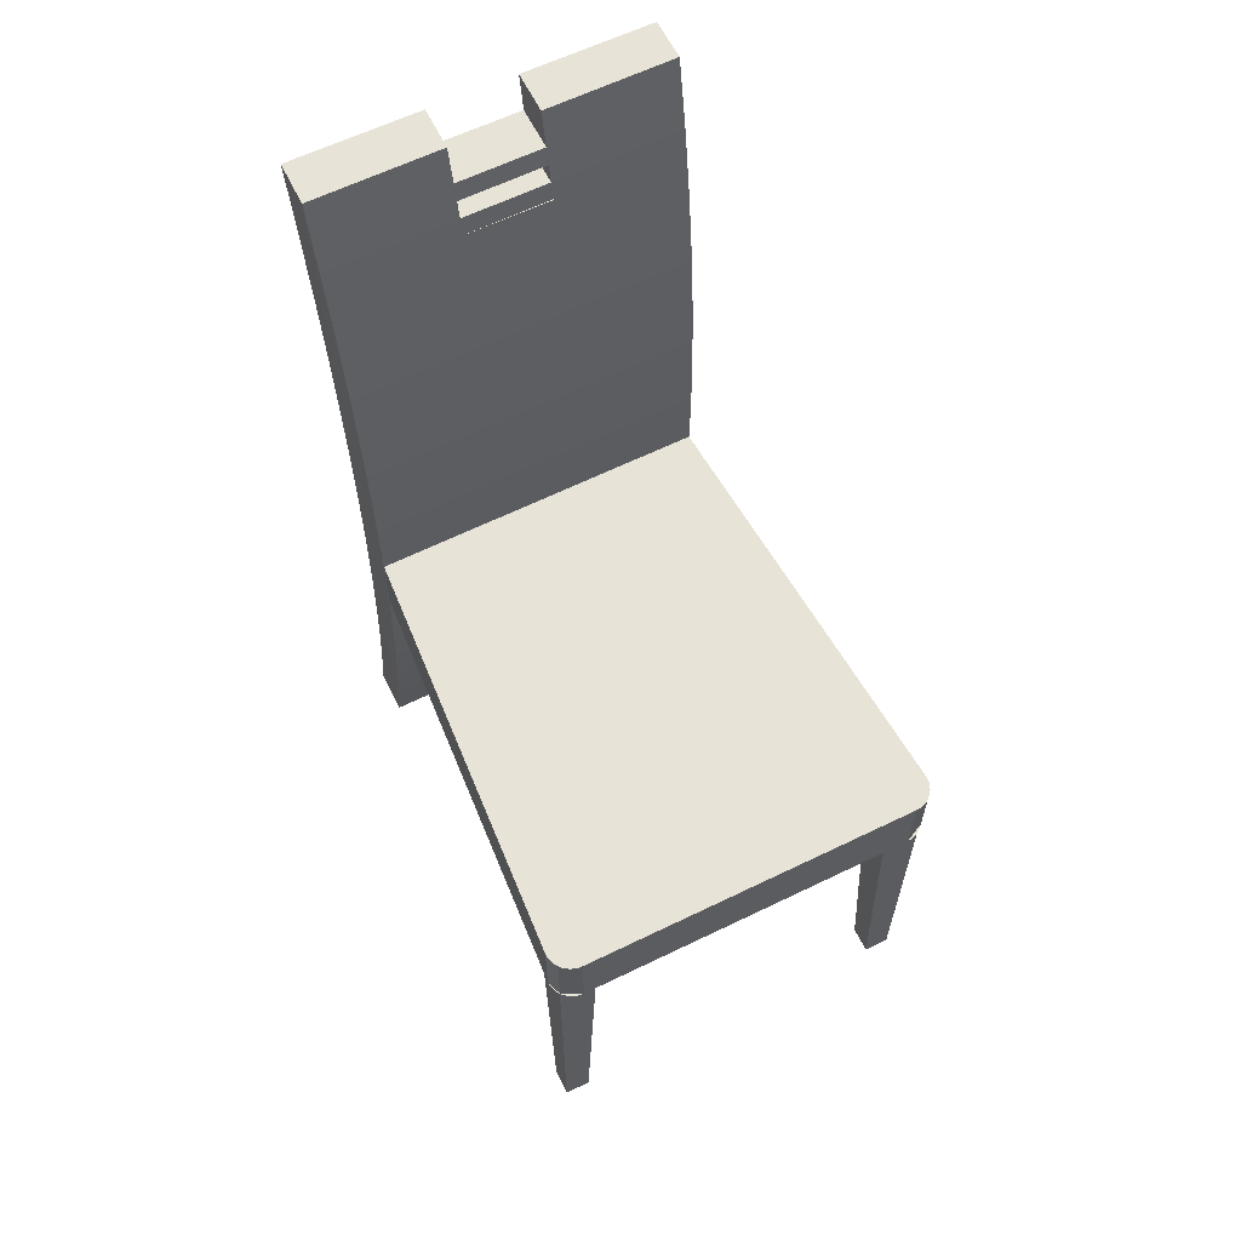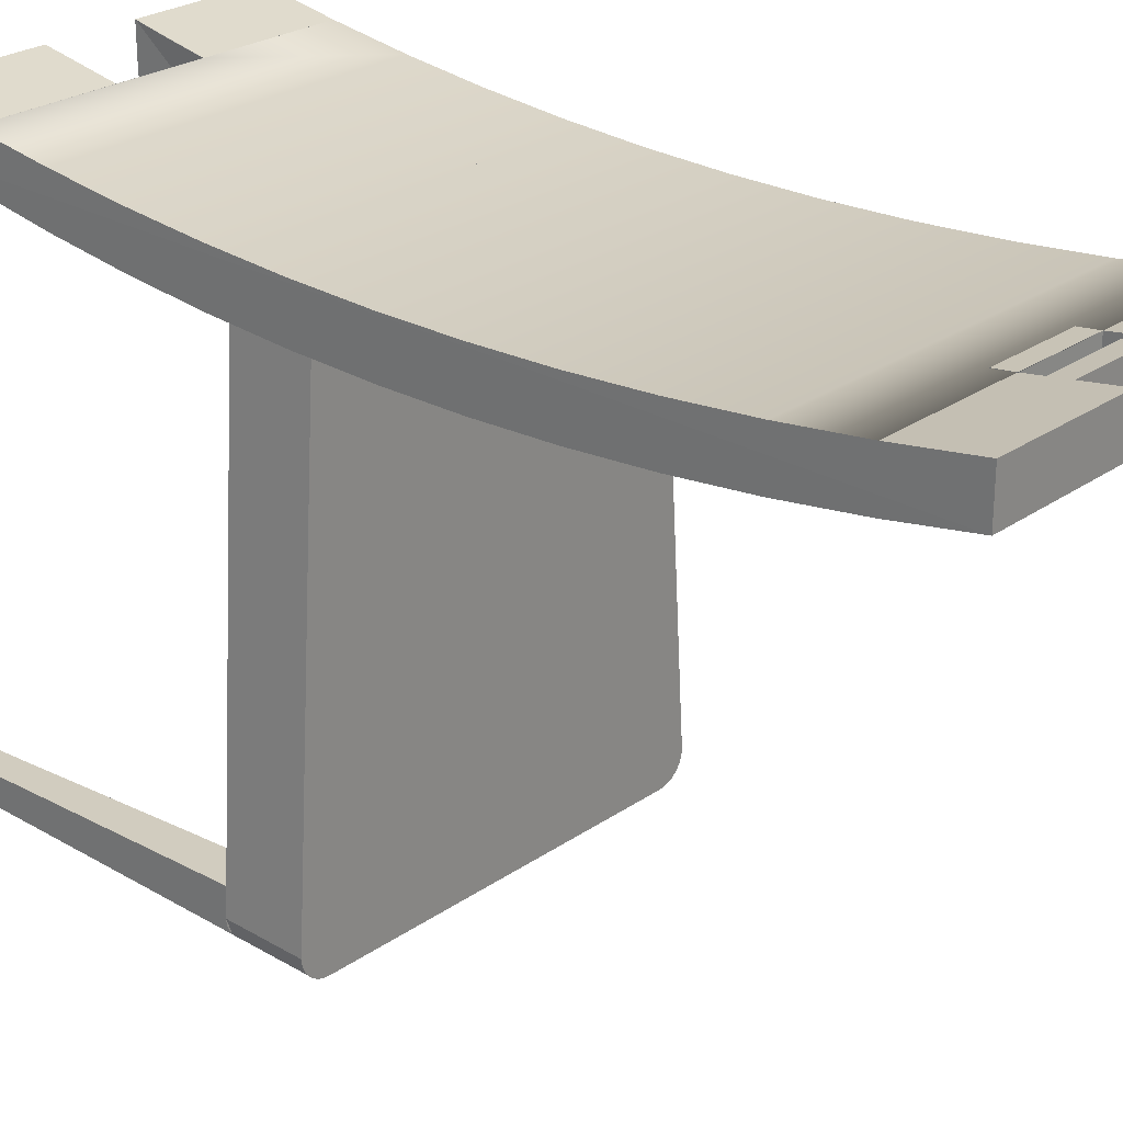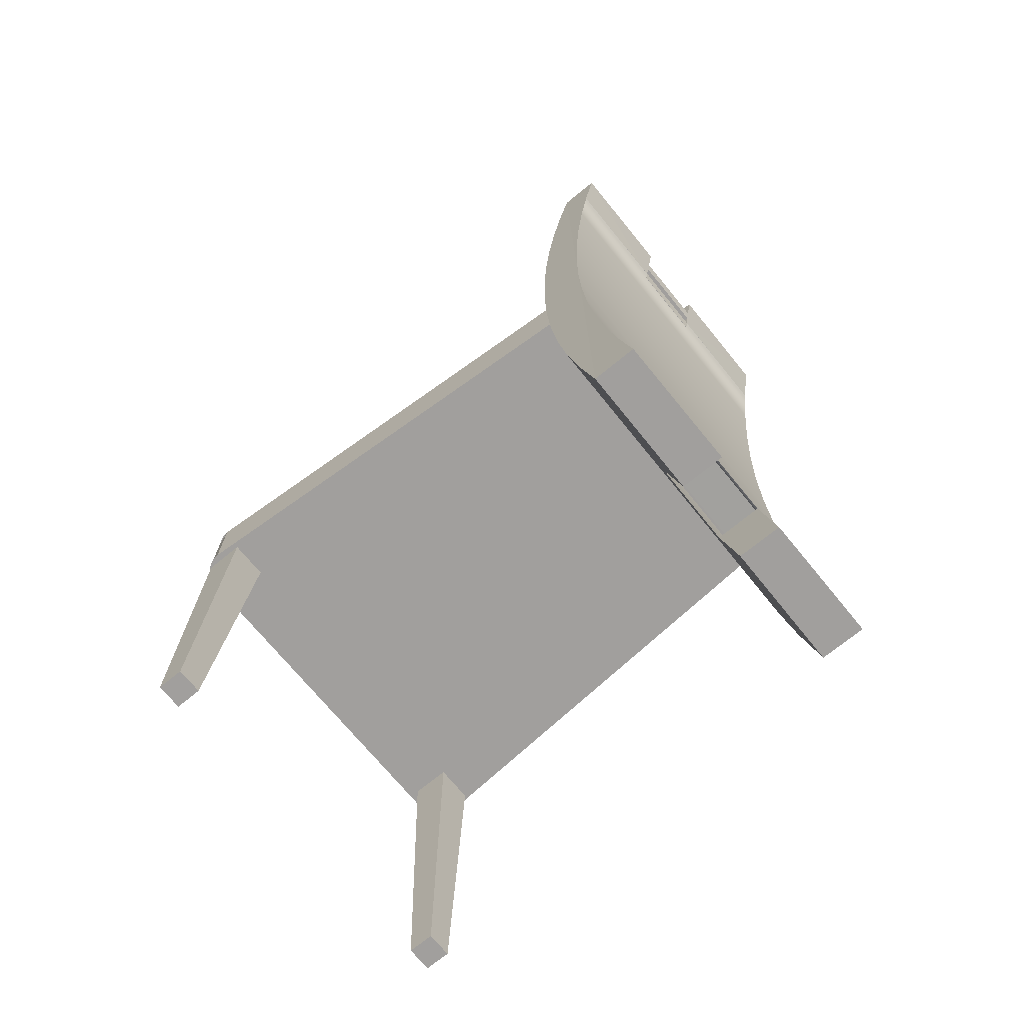
<metadata>
{"format":"obj","ext":"obj","renderer":"f3d","projection":"perspective","resolution":1024,"background":"white","views":[{"elev":62.2,"azim":153.8,"up":"+Y"},{"elev":26.1,"azim":132.6,"up":"+Z"},{"elev":-71.5,"azim":-50.7,"up":"+Y"}]}
</metadata>
<code>
v 0.1704 -0.102 -0.2904
v 0.1484 -0.3815 -0.2904
v 0.1704 -0.3815 -0.2904
v 0.1373 -0.102 -0.2904
v 0.1704 -0.3815 -0.2684
v 0.1373 -0.102 -0.2573
v 0.1704 -0.102 -0.2573
v 0.1484 -0.3815 -0.2684
v -0.1678 -0.102 -0.288
v -0.1708 -0.102 -0.277
v -0.1662 -0.102 -0.2904
v -0.1691 -0.102 -0.2854
v -0.1662 -0.03577 -0.2904
v -0.165 -0.102 -0.2573
v -0.17 -0.102 -0.2827
v -0.1708 -0.03577 -0.277
v -0.1487 -0.03577 -0.2991
v -0.145 -0.102 0.1056
v -0.165 -0.102 -0.2904
v -0.1706 -0.102 -0.2799
v -0.1678 -0.03577 -0.288
v -0.145 -0.03577 0.1056
v -0.1487 -0.102 -0.2991
v -0.1516 -0.03577 -0.2989
v -0.1319 -0.102 -0.2573
v -0.165 -0.3815 -0.2684
v -0.1691 -0.03577 -0.2854
v -0.1516 -0.102 -0.2989
v 0.1529 -0.03577 -0.2991
v -0.1544 -0.03577 -0.2983
v 0.1492 -0.102 0.1056
v 0.1492 -0.03577 0.1056
v -0.145 -0.03419 0.1423
v -0.1319 -0.102 -0.2904
v -0.165 -0.3815 -0.2904
v -0.17 -0.03577 -0.2827
v -0.03424 -0.03577 0.1056
v -0.1544 -0.102 -0.2983
v 0.1529 -0.102 -0.2991
v -0.1572 -0.03577 -0.2974
v 0.03932 -0.1014 0.1456
v -0.143 -0.3815 -0.2684
v 0.03932 -0.03577 0.1056
v -0.145 -0.1015 0.1423
v -0.145 -0.03416 0.1431
v -0.143 -0.3815 -0.2904
v -0.1706 -0.03577 -0.2799
v -0.1572 -0.102 -0.2974
v 0.1704 -0.03577 -0.2904
v -0.1597 -0.03577 -0.2961
v 0.175 -0.102 -0.277
v 0.1501 -0.1014 0.1456
v -0.03424 -0.1014 0.1456
v -0.03424 -0.03416 0.1431
v -0.145 0.01478 0.1423
v -0.145 -0.1014 0.1456
v -0.03424 -0.03574 0.1063
v -0.1597 -0.102 -0.2961
v 0.1685 -0.03577 -0.2926
v 0.175 -0.03577 -0.277
v -0.1621 -0.03577 -0.2945
v -0.145 -0.05286 0.1434
v 0.1501 -0.03416 0.1431
v -0.1451 -0.3223 0.1299
v -0.145 -0.3889 0.1423
v -0.1621 -0.102 -0.2945
v 0.1685 -0.102 -0.2926
v 0.1663 -0.03577 -0.2945
v 0.1748 -0.03577 -0.2799
v -0.1643 -0.03577 -0.2926
v 0.1748 -0.102 -0.2799
v 0.1501 -0.05286 0.1434
v -0.145 0.4184 0.1423
v -0.145 -0.1204 0.1464
v -0.1643 -0.102 -0.2926
v 0.1663 -0.102 -0.2945
v 0.1639 -0.03577 -0.2961
v 0.1742 -0.03577 -0.2827
v 0.1742 -0.102 -0.2827
v 0.1501 -0.1204 0.1464
v 0.1501 0.01478 0.1423
v -0.1451 0.3519 0.1299
v -0.145 0.08242 0.1434
v -0.145 -0.1879 0.1516
v 0.1639 -0.102 -0.2961
v 0.1614 -0.03577 -0.2974
v 0.1733 -0.03577 -0.2854
v 0.1733 -0.102 -0.2854
v 0.1501 -0.3889 0.1403
v -0.03424 -0.3223 0.1291
v -0.03424 -0.3889 0.1416
v -0.1452 -0.2554 0.1196
v -0.03424 0.3519 0.1291
v -0.145 0.15 0.1464
v 0.1501 -0.1879 0.1516
v -0.145 -0.2552 0.1587
v 0.1614 -0.102 -0.2974
v 0.1586 -0.03577 -0.2983
v 0.172 -0.03577 -0.288
v 0.172 -0.102 -0.288
v 0.1501 0.08242 0.1434
v -0.03424 -0.3889 0.1791
v -0.1452 0.2849 0.1196
v -0.03424 0.3684 0.1322
v -0.145 0.2174 0.1516
v 0.1501 -0.2552 0.1587
v -0.145 -0.3222 0.1679
v 0.1586 -0.102 -0.2983
v 0.1558 -0.03577 -0.2989
v 0.1501 0.4184 0.1403
v -0.145 -0.3889 0.1791
v -0.03217 -0.3222 0.1679
v -0.1452 0.2176 0.1117
v 0.03932 0.3519 0.1286
v -0.03424 0.3517 0.1681
v -0.03424 0.3851 0.1353
v -0.03424 0.3519 0.1306
v -0.03424 0.3811 0.1342
v -0.145 0.2847 0.1587
v 0.1501 0.15 0.1464
v 0.1558 -0.102 -0.2989
v 0.15 0.3519 0.1279
v 0.1501 -0.3222 0.1679
v -0.03216 -0.3222 0.168
v -0.03262 -0.3413 0.171
v 0.15 -0.2554 0.1176
v 0.15 -0.3223 0.1279
v 0.1499 0.2176 0.1097
v 0.1499 -0.1881 0.1097
v -0.1452 -0.1881 0.1117
v 0.03932 0.4184 0.1411
v 0.03932 0.3517 0.1681
v -0.03424 0.3684 0.1709
v 0.03932 0.3851 0.1348
v -0.03424 0.4184 0.1416
v -0.03424 0.3351 0.1659
v -0.03424 0.3436 0.1276
v -0.145 0.3517 0.1679
v 0.1501 0.2174 0.1516
v 0.1501 -0.3889 0.1791
v -0.03335 -0.3651 0.1749
v 0.03932 -0.3222 0.1681
v 0.03932 -0.3223 0.1286
v 0.03932 -0.3889 0.1411
v 0.15 0.2849 0.1176
v 0.1499 0.1501 0.104
v -0.1453 -0.1206 0.106
v 0.03932 0.3684 0.1317
v 0.03932 0.3351 0.1659
v -0.03424 0.3851 0.1361
v -0.03424 0.3851 0.1736
v -0.145 0.4184 0.1791
v 0.1501 0.2847 0.1587
v 0.03932 0.4184 0.1791
v 0.03932 -0.3889 0.1791
v 0.03932 -0.3223 0.1303
v 0.1499 -0.1206 0.104
v -0.1453 0.1501 0.106
v 0.03932 0.3811 0.1337
v 0.03932 0.3684 0.133
v 0.03932 0.3436 0.1272
v 0.1501 0.3517 0.1679
v 0.03932 0.3851 0.1357
v -0.03424 0.4184 0.1791
v -0.03424 0.3351 0.1263
v 0.03932 -0.3248 0.1686
v 0.1501 0.4184 0.1791
v 0.03932 0.3851 0.1736
v 0.1498 0.0825 0.1006
v -0.1453 -0.05295 0.1026
v 0.03932 0.3684 0.1709
v 0.03932 0.3351 0.1259
v -0.03424 0.3351 0.1259
v 0.03932 -0.3204 0.1679
v 0.03932 -0.3413 0.1711
v 0.03932 -0.3651 0.175
v 0.1498 -0.05295 0.1006
v -0.1453 0.0825 0.1026
v 0.1498 0.01478 0.09943
v -0.1453 0.01478 0.1014
v -0.1662 -0.3815 -0.2904
v 0.03932 0.3205 0.1236
v 0.03932 0.306 0.1214
v -0.03424 0.3205 0.124
v 0.03932 0.2682 0.1165
v -0.03424 0.3205 0.1236
v -0.03424 0.306 0.1218
v 0.03932 0.2304 0.1123
v -0.03424 0.2682 0.1168
v 0.03932 0.1925 0.109
v -0.03424 0.2304 0.1126
v 0.03932 0.1545 0.1065
v -0.03424 0.1925 0.1093
v 0.03932 0.1164 0.1048
v -0.03424 0.1545 0.1067
v 0.03932 0.07839 0.104
v -0.03424 0.1165 0.105
v 0.03932 0.04032 0.1039
v -0.03424 0.07843 0.1041
v 0.03932 0.002265 0.1047
v -0.03424 0.04036 0.104
v 0.03932 -0.03577 0.1063
v -0.03424 0.002299 0.1048
v 0.03932 -0.05284 0.1065
v 0.03932 -0.03577 0.1438
v 0.03932 -0.103 0.1087
v -0.03424 -0.05285 0.1066
v 0.03932 -0.1204 0.1095
v -0.03424 -0.1014 0.1087
v 0.03932 -0.1878 0.1145
v 0.03932 -0.2551 0.1214
v 0.03932 -0.3221 0.1302
v -0.03424 0.3517 0.1306
g mesh1_mesh1-geometry
f 1 2 3
f 2 1 4
f 2 5 3
f 5 1 3
f 1 6 4
f 4 6 1
f 4 7 1
f 1 7 4
f 6 2 4
f 5 2 8
f 1 5 7
f 6 1 7
f 7 1 6
f 7 4 6
f 6 4 7
f 2 6 8
f 6 5 8
f 5 6 7
g mesh1_mesh1-geometry
f 3 2 1
f 4 1 2
f 3 5 2
f 3 1 5
f 4 2 6
f 8 2 5
f 7 5 1
f 8 6 2
f 8 5 6
f 7 6 5
g mesh2_mesh2-geometry
f 9 10 11
f 10 9 12
f 11 10 9
f 12 9 10
f 13 10 11
f 10 14 11
f 10 12 15
f 15 12 10
f 10 13 16
f 11 17 13
f 18 14 10
f 19 11 14
f 10 15 20
f 20 15 10
f 16 21 13
f 13 21 16
f 17 16 13
f 22 10 16
f 17 11 23
f 13 24 17
f 17 24 13
f 18 25 14
f 10 22 18
f 19 23 11
f 19 26 14
f 14 26 19
f 25 19 14
f 14 19 25
f 21 16 27
f 27 16 21
f 17 22 16
f 28 11 23
f 23 11 28
f 23 29 17
f 24 13 30
f 30 13 24
f 31 25 18
f 26 25 14
f 14 25 26
f 18 32 22
f 22 32 18
f 33 18 22
f 22 18 33
f 34 23 19
f 26 19 35
f 35 19 26
f 19 25 34
f 34 25 19
f 27 16 36
f 36 16 27
f 17 37 22
f 11 28 38
f 38 28 11
f 29 23 39
f 29 32 17
f 30 13 40
f 40 13 30
f 25 31 34
f 32 18 31
f 31 18 32
f 41 31 18
f 18 31 41
f 25 26 42
f 42 26 25
f 22 32 43
f 43 32 22
f 18 33 44
f 44 33 18
f 22 45 33
f 33 45 22
f 34 39 23
f 46 19 34
f 34 19 46
f 19 46 35
f 35 46 19
f 46 26 35
f 35 26 46
f 25 46 34
f 34 46 25
f 36 16 47
f 47 16 36
f 17 43 37
f 22 43 37
f 37 43 22
f 37 45 22
f 22 45 37
f 11 38 48
f 48 38 11
f 39 49 29
f 49 32 29
f 17 32 43
f 40 13 50
f 50 13 40
f 31 39 34
f 51 32 31
f 31 32 51
f 31 41 52
f 52 41 31
f 41 18 53
f 53 18 41
f 26 46 42
f 42 46 26
f 46 25 42
f 42 25 46
f 32 54 43
f 43 54 32
f 45 44 33
f 33 44 45
f 44 55 33
f 56 18 44
f 44 18 56
f 45 33 55
f 55 33 45
f 43 54 37
f 37 54 43
f 57 45 37
f 37 45 57
f 11 48 58
f 58 48 11
f 49 39 1
f 29 59 49
f 49 59 29
f 32 49 60
f 50 13 61
f 61 13 50
f 31 1 39
f 32 51 60
f 60 51 32
f 1 31 51
f 41 62 52
f 52 53 41
f 53 18 56
f 56 18 53
f 53 62 41
f 54 32 63
f 63 32 54
f 44 45 62
f 62 45 44
f 44 64 55
f 44 62 56
f 56 62 44
f 56 65 44
f 55 54 45
f 37 54 57
f 57 54 37
f 45 57 54
f 54 57 45
f 11 58 66
f 66 58 11
f 67 39 1
f 1 39 67
f 60 1 49
f 49 1 60
f 59 29 68
f 68 29 59
f 49 69 60
f 60 69 49
f 61 13 70
f 70 13 61
f 1 60 51
f 51 60 1
f 71 1 51
f 51 1 71
f 52 62 72
f 52 56 53
f 62 53 56
f 54 55 63
f 63 45 54
f 45 72 62
f 64 44 65
f 64 73 55
f 65 56 74
f 11 66 75
f 75 66 11
f 39 67 76
f 76 67 39
f 68 29 77
f 77 29 68
f 69 49 78
f 78 49 69
f 1 71 79
f 79 71 1
f 72 80 52
f 80 56 52
f 63 55 81
f 72 45 63
f 64 82 73
f 73 83 55
f 56 80 74
f 65 74 84
f 39 76 85
f 85 76 39
f 77 29 86
f 86 29 77
f 78 49 87
f 87 49 78
f 1 79 88
f 88 79 1
f 72 89 80
f 83 81 55
f 81 72 63
f 90 65 91
f 92 82 64
f 73 82 93
f 83 73 94
f 95 74 80
f 74 95 84
f 65 84 96
f 39 85 97
f 97 85 39
f 86 29 98
f 98 29 86
f 87 49 99
f 99 49 87
f 1 88 100
f 100 88 1
f 81 89 72
f 80 89 95
f 81 83 101
f 65 102 91
f 102 90 91
f 92 103 82
f 104 73 93
f 94 73 105
f 94 101 83
f 106 84 95
f 84 106 96
f 65 96 107
f 39 97 108
f 108 97 39
f 98 29 109
f 109 29 98
f 89 81 110
f 95 89 106
f 101 110 81
f 102 65 111
f 102 112 90
f 92 113 103
f 114 115 93
f 73 104 116
f 117 104 93
f 118 93 104
f 104 93 118
f 105 73 119
f 105 120 94
f 101 94 120
f 106 112 96
f 96 112 107
f 65 107 111
f 39 108 121
f 121 108 39
f 122 89 110
f 106 89 123
f 120 110 101
f 124 111 102
f 102 111 124
f 102 125 124
f 124 125 102
f 112 102 124
f 122 126 127
f 128 129 126
f 130 113 92
f 131 114 122
f 115 114 132
f 93 115 117
f 133 116 104
f 104 116 133
f 104 134 116
f 118 104 116
f 116 104 118
f 73 116 135
f 104 117 115
f 93 136 117
f 117 136 93
f 93 118 137
f 137 118 93
f 119 73 138
f 119 139 105
f 120 105 139
f 112 106 123
f 124 111 107
f 122 127 89
f 131 122 110
f 123 89 140
f 139 110 120
f 125 102 141
f 141 102 125
f 112 142 124
f 143 144 89
f 145 126 122
f 146 129 128
f 128 126 145
f 147 113 130
f 114 131 148
f 148 132 114
f 149 114 132
f 132 114 149
f 132 138 115
f 136 132 115
f 115 132 136
f 117 136 115
f 115 136 117
f 116 133 150
f 150 133 116
f 104 133 148
f 104 115 133
f 134 104 148
f 134 151 116
f 118 116 135
f 135 116 118
f 135 116 150
f 150 116 135
f 135 152 73
f 137 136 93
f 93 136 137
f 138 73 152
f 138 153 119
f 139 119 153
f 142 112 123
f 110 154 131
f 144 140 89
f 123 140 155
f 153 110 139
f 144 143 156
f 156 143 144
f 146 157 129
f 147 158 113
f 148 131 134
f 159 148 114
f 114 148 159
f 132 148 160
f 149 161 114
f 114 161 149
f 132 136 149
f 149 136 132
f 138 132 162
f 152 115 138
f 150 133 151
f 151 133 150
f 116 151 150
f 148 133 160
f 133 152 115
f 115 152 133
f 134 160 148
f 148 160 134
f 148 159 134
f 134 159 148
f 163 151 134
f 151 135 150
f 152 135 164
f 136 137 165
f 165 137 136
f 153 138 162
f 123 166 142
f 154 110 167
f 168 131 154
f 140 144 155
f 166 123 155
f 162 110 153
f 142 144 156
f 169 157 146
f 170 158 147
f 131 163 134
f 134 163 131
f 134 159 131
f 131 159 134
f 132 160 171
f 161 149 172
f 172 149 161
f 136 172 149
f 149 172 136
f 167 162 132
f 133 168 151
f 151 168 133
f 152 133 151
f 151 133 152
f 171 160 133
f 160 134 171
f 171 134 160
f 151 163 168
f 171 134 163
f 163 134 171
f 135 151 164
f 152 151 164
f 164 151 152
f 172 136 173
f 173 136 165
f 173 136 172
f 165 136 173
f 166 142 174
f 174 142 166
f 175 142 166
f 110 162 167
f 168 167 154
f 154 167 168
f 131 168 163
f 144 176 155
f 155 175 166
f 166 175 155
f 144 142 175
f 169 177 157
f 170 178 158
f 167 171 132
f 132 171 167
f 168 133 171
f 171 133 168
f 171 163 168
f 168 163 171
f 171 167 168
f 168 167 171
f 144 175 176
f 175 155 176
f 176 155 175
f 177 169 179
f 178 170 180
g mesh2_mesh2-geometry
f 11 10 13
f 11 14 10
f 16 13 10
f 13 17 11
f 10 14 18
f 14 11 19
f 16 10 22
f 23 11 17
f 14 25 18
f 18 22 10
f 11 23 19
f 17 29 23
f 18 25 31
f 19 23 34
f 39 23 29
f 34 31 25
f 23 39 34
f 29 49 39
f 34 39 31
f 33 55 44
f 1 39 49
f 39 1 31
f 51 31 1
f 52 62 41
f 41 53 52
f 41 62 53
f 55 64 44
f 44 65 56
f 45 54 55
f 72 62 52
f 53 56 52
f 56 53 62
f 63 55 54
f 54 45 63
f 62 72 45
f 65 44 64
f 55 73 64
f 74 56 65
f 52 80 72
f 52 56 80
f 81 55 63
f 63 45 72
f 64 65 90
f 90 65 64
f 73 82 64
f 55 83 73
f 74 80 56
f 84 74 65
f 80 89 72
f 55 81 83
f 63 72 81
f 91 65 90
f 90 126 64
f 64 126 90
f 64 82 92
f 93 82 73
f 94 73 83
f 80 74 95
f 84 95 74
f 96 84 65
f 72 89 81
f 95 89 80
f 101 83 81
f 91 102 65
f 91 90 102
f 143 126 90
f 90 126 143
f 64 126 92
f 92 126 64
f 82 103 92
f 82 114 93
f 93 114 82
f 93 73 104
f 105 73 94
f 83 101 94
f 95 84 106
f 96 106 84
f 107 96 65
f 110 81 89
f 106 89 95
f 81 110 101
f 111 65 102
f 90 112 102
f 126 143 127
f 127 143 126
f 129 92 126
f 126 92 129
f 103 113 92
f 103 122 82
f 82 122 103
f 82 122 114
f 114 122 82
f 93 115 114
f 116 104 73
f 93 104 117
f 119 73 105
f 94 120 105
f 120 94 101
f 96 112 106
f 107 112 96
f 111 107 65
f 110 89 122
f 123 89 106
f 101 110 120
f 124 102 112
f 143 89 127
f 127 89 143
f 127 126 122
f 92 129 130
f 130 129 92
f 126 129 128
f 92 113 130
f 113 145 103
f 103 145 113
f 122 103 145
f 145 103 122
f 122 114 131
f 132 114 115
f 117 115 93
f 116 134 104
f 135 116 73
f 115 117 104
f 138 73 119
f 105 139 119
f 139 105 120
f 123 106 112
f 107 111 124
f 89 127 122
f 110 122 131
f 140 89 123
f 120 110 139
f 124 142 112
f 89 144 143
f 122 126 145
f 157 130 129
f 129 130 157
f 128 129 146
f 145 126 128
f 130 113 147
f 145 113 128
f 128 113 145
f 148 131 114
f 114 132 148
f 115 138 132
f 148 133 104
f 133 115 104
f 148 104 134
f 116 151 134
f 73 152 135
f 152 73 138
f 119 153 138
f 153 119 139
f 123 112 142
f 131 154 110
f 89 140 144
f 155 140 123
f 139 110 153
f 130 157 147
f 147 157 130
f 129 157 146
f 128 158 146
f 146 158 128
f 113 158 147
f 158 128 113
f 113 128 158
f 134 131 148
f 160 148 132
f 162 132 138
f 138 115 152
f 150 151 116
f 160 133 148
f 134 151 163
f 150 135 151
f 164 135 152
f 162 138 153
f 142 166 123
f 167 110 154
f 154 131 168
f 155 144 140
f 155 123 166
f 153 110 162
f 156 144 142
f 177 147 157
f 157 147 177
f 146 157 169
f 178 146 158
f 158 146 178
f 147 158 170
f 171 160 132
f 132 162 167
f 133 160 171
f 168 163 151
f 164 151 135
f 166 142 175
f 167 162 110
f 163 168 131
f 155 176 144
f 175 142 144
f 147 177 170
f 170 177 147
f 157 177 169
f 146 178 169
f 169 178 146
f 158 178 170
f 176 175 144
f 179 170 177
f 177 170 179
f 179 169 177
f 180 169 178
f 178 169 180
f 180 170 178
f 170 179 180
f 180 179 170
f 169 180 179
f 179 180 169
g mesh2_mesh2-geometry
f 13 16 17
f 16 22 17
f 22 37 17
f 17 32 29
f 37 43 17
f 29 32 49
f 43 32 17
f 60 49 32
g mesh3_mesh3-geometry
l 34 46
l 25 34
l 34 19
l 46 42
l 35 46
l 25 42
l 25 14
l 19 14
l 19 35
l 42 26
l 181 35
l 26 35
l 14 26
g mesh4_mesh4-geometry
l 60 32
l 51 60
l 32 31
l 31 51
g mesh5_mesh5-geometry
l 1 67
l 67 76
l 76 85
l 85 97
l 97 108
l 108 121
l 121 39
g mesh6_mesh6-geometry
l 167 154
g mesh7_mesh7-geometry
l 45 33
l 33 22
g mesh8_mesh8-geometry
l 44 18
g mesh9_mesh9-geometry
l 132 149
l 172 149
l 136 149
l 172 182
l 115 136
l 165 136
l 182 183
l 133 115
l 165 184
l 183 185
l 151 133
l 133 171
l 186 184
l 184 187
l 185 188
l 164 151
l 151 168
l 168 171
l 187 189
l 188 190
l 189 191
l 190 192
l 191 193
l 192 194
l 193 195
l 194 196
l 195 197
l 196 198
l 197 199
l 198 200
l 199 201
l 200 202
l 201 203
l 204 202
l 202 43
l 205 202
l 203 57
l 206 204
l 54 57
l 207 57
l 57 37
l 41 206
l 208 206
l 209 207
l 210 208
l 53 209
l 211 210
l 212 211
l 144 156
l 156 212
g mesh10_mesh10-geometry
l 155 176
l 166 155
l 176 175
l 175 166
g mesh11_mesh11-geometry
l 150 116
g mesh12_mesh12-geometry
l 163 134
l 134 131
g mesh13_mesh13-geometry
l 117 213
g mesh14_mesh14-geometry
l 102 124

</code>
